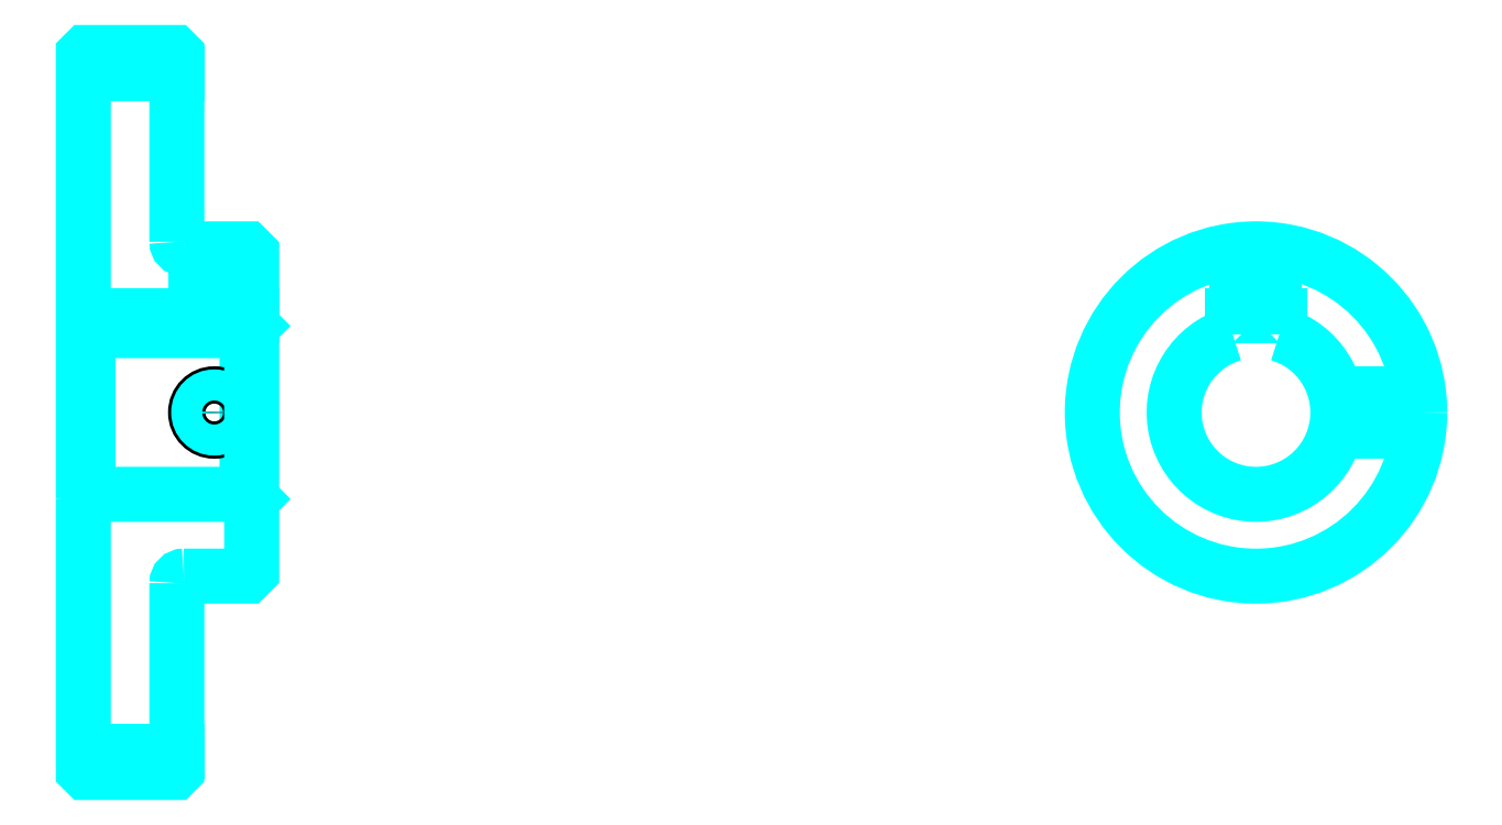
<metadata>
{"format":"dxf","ext":"dxf","renderer":"ezdxf+matplotlib","layout":"modelspace","background":"white","min_lineweight":24,"dpi":150}
</metadata>
<code>
0
SECTION
2
ENTITIES
0
LINE
8
0
10
186.7
20
260.3
30
0
11
206.7
21
260.3
31
0
0
LINE
8
0
10
186.7
20
115.3
30
0
11
206.7
21
115.3
31
0
0
LINE
8
0
10
221.7
20
170.3
30
0
11
222.7
21
169.3
31
0
0
LINE
8
0
10
221.7
20
205.3
30
0
11
222.7
21
206.3
31
0
0
LINE
8
0
10
187.7
20
205.3
30
0
11
187.7
21
170.3
31
0
0
POLYLINE
8
0
66
1
10
0
20
0
30
0
70
2
0
VERTEX
8
0
10
186.7
20
169.3
30
0
70
0
0
VERTEX
8
0
10
187.7
20
170.3
30
0
70
0
0
VERTEX
8
0
10
221.7
20
170.3
30
0
70
0
0
VERTEX
8
0
10
221.7
20
205.3
30
0
70
0
0
VERTEX
8
0
10
187.7
20
205.3
30
0
70
0
0
VERTEX
8
0
10
186.7
20
206.3
30
0
70
0
0
SEQEND
8
0
0
ARC
8
0
10
208.2
20
224.3
30
0
40
1.5
50
180
51
270
0
ARC
8
0
10
208.2
20
151.3
30
0
40
1.5
50
90
51
180
0
ARC
8
0
10
437.4
20
187.8
30
0
40
17.5
50
106.6
51
73.4
0
POLYLINE
8
0
66
1
10
0
20
0
30
0
70
2
0
VERTEX
8
0
10
442.4
20
204.6
30
0
70
0
0
VERTEX
8
0
10
442.4
20
208.6
30
0
70
0
0
VERTEX
8
0
10
432.4
20
208.6
30
0
70
0
0
VERTEX
8
0
10
432.4
20
204.6
30
0
70
0
0
SEQEND
8
0
0
LINE
8
0
10
186.7
20
208.6
30
0
11
222.7
21
208.6
31
0
0
POLYLINE
8
0
66
1
10
0
20
0
30
0
70
2
0
VERTEX
8
0
10
218.7
20
222.8
30
0
70
0
0
VERTEX
8
0
10
218.7
20
208.6
30
0
70
0
0
SEQEND
8
0
0
POLYLINE
8
0
66
1
10
0
20
0
30
0
70
2
0
VERTEX
8
0
10
210.7
20
222.8
30
0
70
0
0
VERTEX
8
0
10
210.7
20
208.6
30
0
70
0
0
SEQEND
8
0
0
POLYLINE
8
0
66
1
10
0
20
0
30
0
70
2
0
VERTEX
8
0
10
218
20
222.8
30
0
70
0
0
VERTEX
8
0
10
218
20
208.6
30
0
70
0
0
SEQEND
8
0
0
POLYLINE
8
0
66
1
10
0
20
0
30
0
70
2
0
VERTEX
8
0
10
211.3
20
222.8
30
0
70
0
0
VERTEX
8
0
10
211.3
20
208.6
30
0
70
0
0
SEQEND
8
0
0
POLYLINE
8
0
66
1
10
0
20
0
30
0
70
2
0
VERTEX
8
0
10
433.4
20
208.6
30
0
70
0
0
VERTEX
8
0
10
433.4
20
222.6
30
0
70
0
0
SEQEND
8
0
0
POLYLINE
8
0
66
1
10
0
20
0
30
0
70
2
0
VERTEX
8
0
10
441.4
20
208.6
30
0
70
0
0
VERTEX
8
0
10
441.4
20
222.6
30
0
70
0
0
SEQEND
8
0
0
POLYLINE
8
0
66
1
10
0
20
0
30
0
70
2
0
VERTEX
8
0
10
434.1
20
208.6
30
0
70
0
0
VERTEX
8
0
10
434.1
20
222.6
30
0
70
0
0
SEQEND
8
0
0
POLYLINE
8
0
66
1
10
0
20
0
30
0
70
2
0
VERTEX
8
0
10
440.7
20
208.6
30
0
70
0
0
VERTEX
8
0
10
440.7
20
222.6
30
0
70
0
0
SEQEND
8
0
0
CIRCLE
8
0
10
214.7
20
187.8
30
0
40
4
0
CIRCLE
8
0
10
214.7
20
187.8
30
0
40
3.325
0
POLYLINE
8
0
66
1
10
0
20
0
30
0
70
2
0
VERTEX
8
0
10
454.4
20
191.8
30
0
70
0
0
VERTEX
8
0
10
472.2
20
191.8
30
0
70
0
0
SEQEND
8
0
0
POLYLINE
8
0
66
1
10
0
20
0
30
0
70
2
0
VERTEX
8
0
10
454.4
20
183.8
30
0
70
0
0
VERTEX
8
0
10
472.2
20
183.8
30
0
70
0
0
SEQEND
8
0
0
POLYLINE
8
0
66
1
10
0
20
0
30
0
70
2
0
VERTEX
8
0
10
454.6
20
191.1
30
0
70
0
0
VERTEX
8
0
10
472.2
20
191.1
30
0
70
0
0
SEQEND
8
0
0
POLYLINE
8
0
66
1
10
0
20
0
30
0
70
2
0
VERTEX
8
0
10
454.6
20
184.5
30
0
70
0
0
VERTEX
8
0
10
472.2
20
184.5
30
0
70
0
0
SEQEND
8
0
0
POLYLINE
8
0
66
1
10
0
20
0
30
0
70
2
0
VERTEX
8
0
10
186.7
20
169.3
30
0
70
0
0
VERTEX
8
0
10
186.7
20
111.3
30
0
70
0
0
VERTEX
8
0
10
187.2
20
110.8
30
0
70
0
0
VERTEX
8
0
10
206.2
20
110.8
30
0
70
0
0
VERTEX
8
0
10
206.7
20
111.3
30
0
70
0
0
VERTEX
8
0
10
206.7
20
151.3
30
0
70
0
0
SEQEND
8
0
0
POLYLINE
8
0
66
1
10
0
20
0
30
0
70
2
0
VERTEX
8
0
10
208.2
20
152.8
30
0
70
0
0
VERTEX
8
0
10
221.7
20
152.8
30
0
70
0
0
VERTEX
8
0
10
222.7
20
153.8
30
0
70
0
0
VERTEX
8
0
10
222.7
20
221.8
30
0
70
0
0
VERTEX
8
0
10
221.7
20
222.8
30
0
70
0
0
VERTEX
8
0
10
208.2
20
222.8
30
0
70
0
0
SEQEND
8
0
0
POLYLINE
8
0
66
1
10
0
20
0
30
0
70
2
0
VERTEX
8
0
10
206.7
20
224.3
30
0
70
0
0
VERTEX
8
0
10
206.7
20
264.3
30
0
70
0
0
VERTEX
8
0
10
206.2
20
264.8
30
0
70
0
0
VERTEX
8
0
10
187.2
20
264.8
30
0
70
0
0
VERTEX
8
0
10
186.7
20
264.3
30
0
70
0
0
VERTEX
8
0
10
186.7
20
169.3
30
0
70
0
0
SEQEND
8
0
0
CIRCLE
8
0
10
437.4
20
187.8
30
0
40
35
0
ENDSEC
0
EOF

</code>
